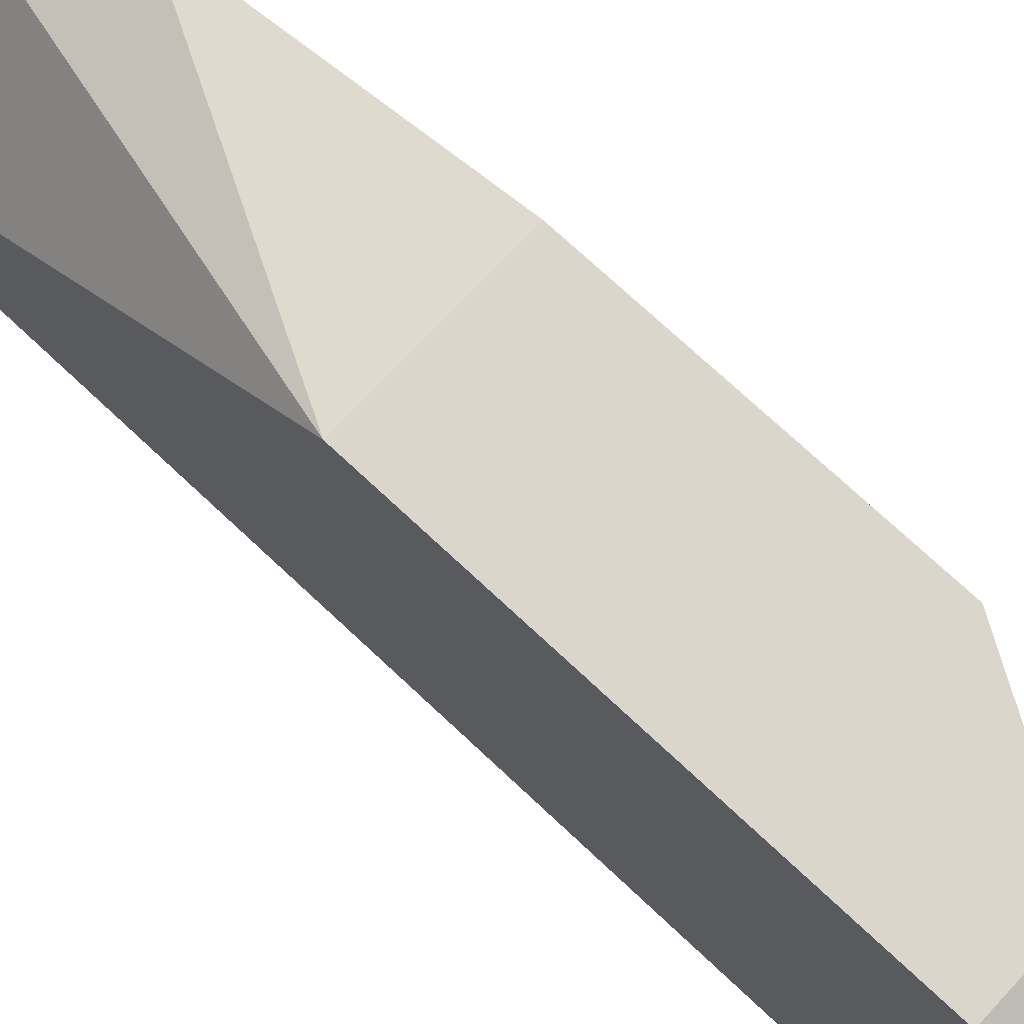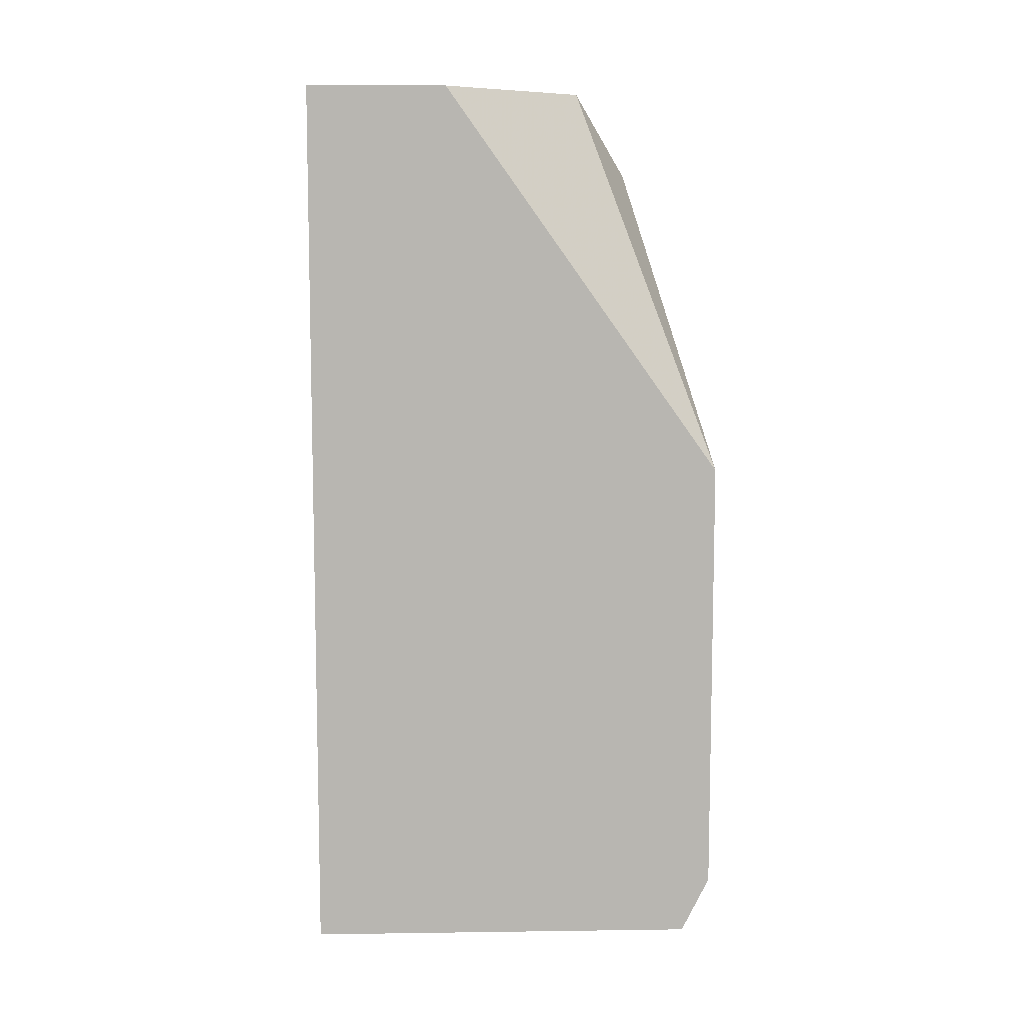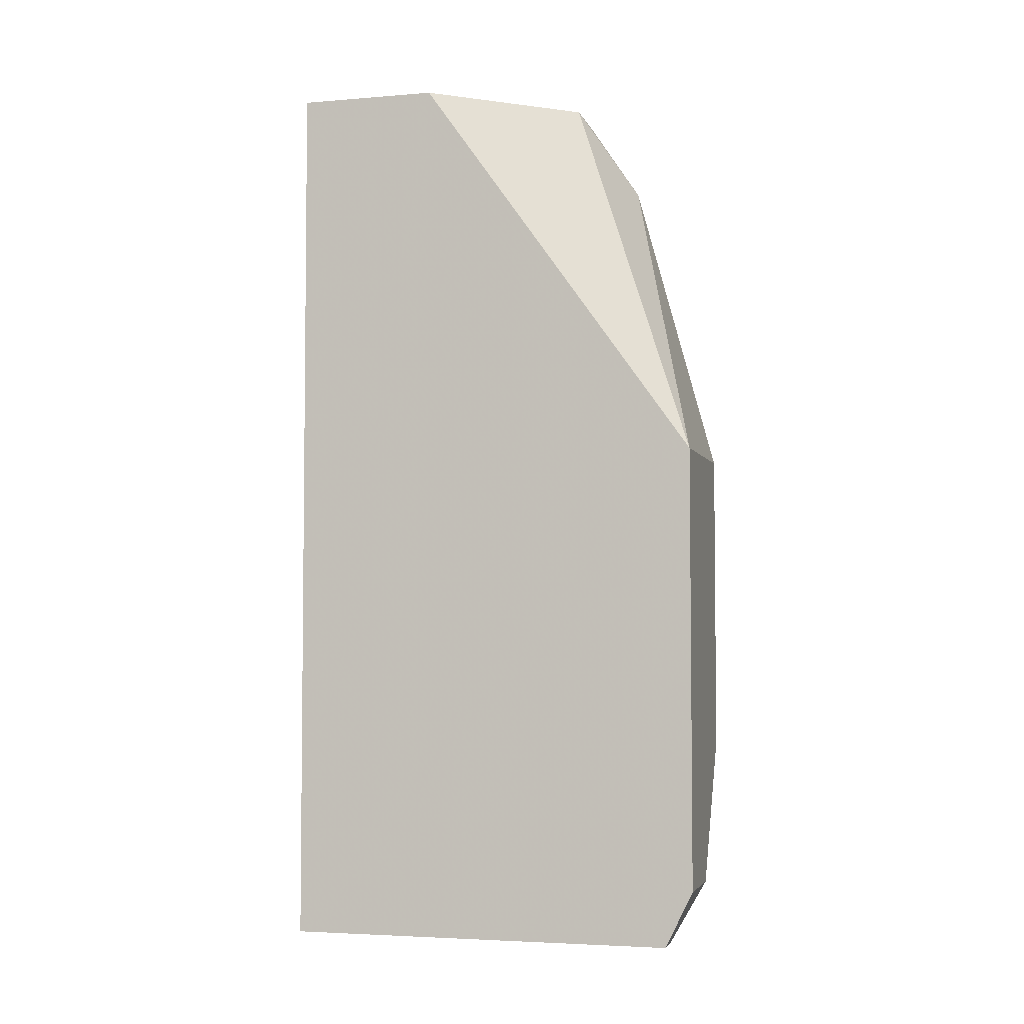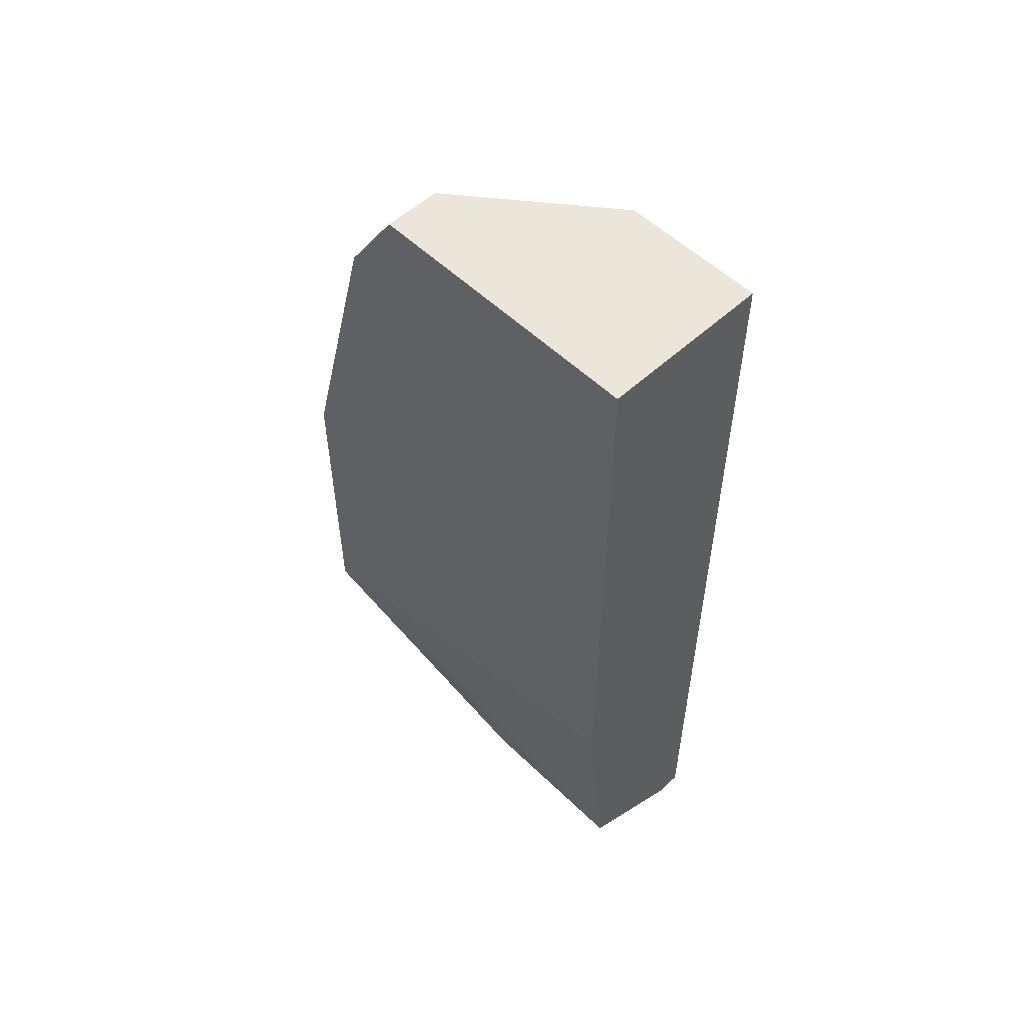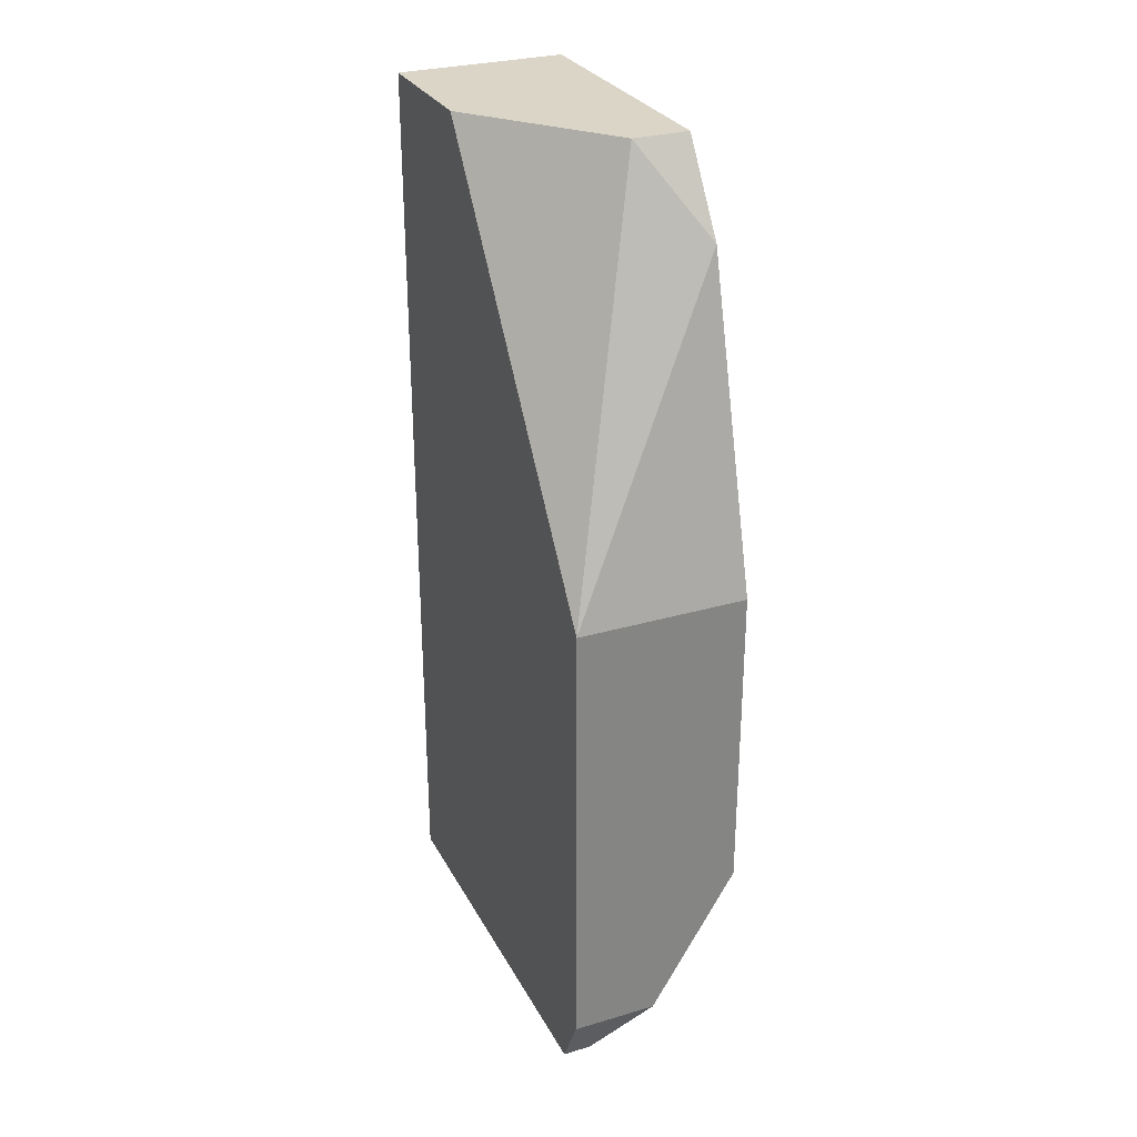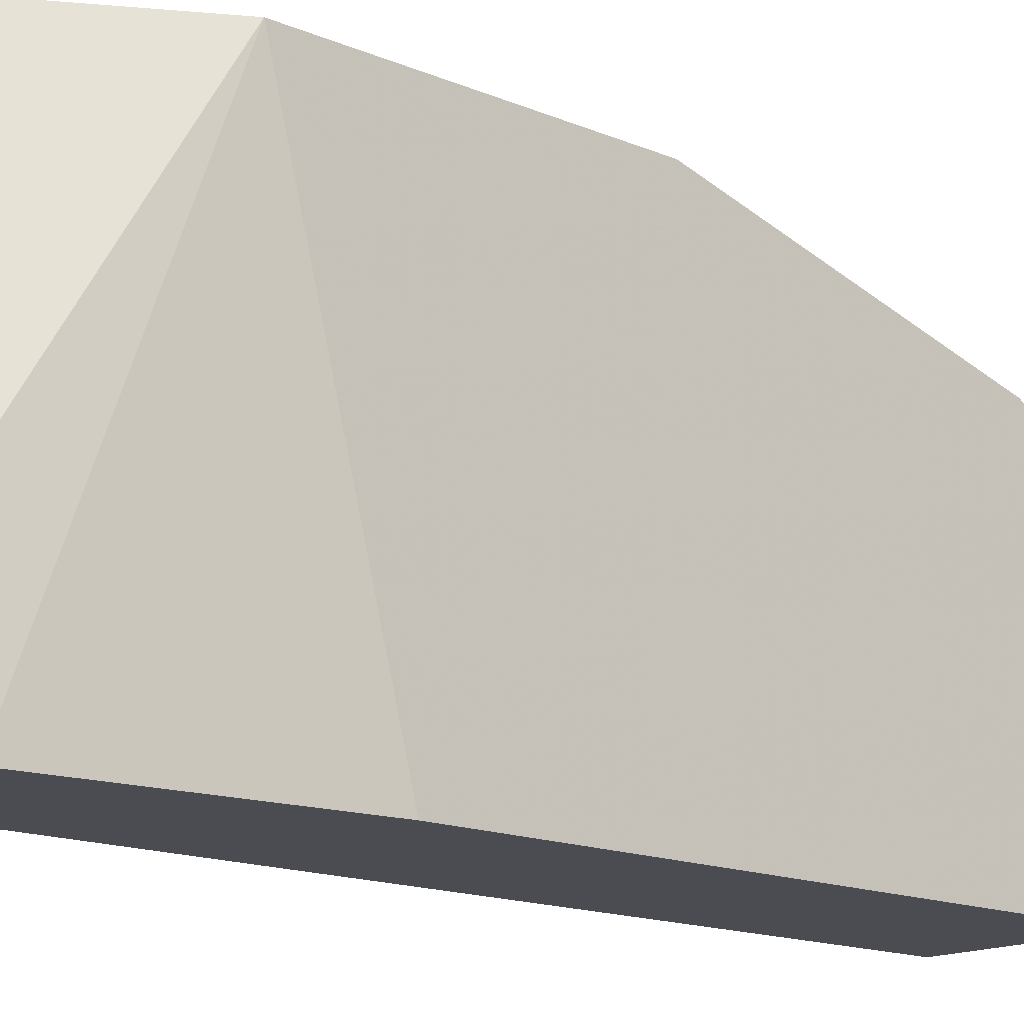
<metadata>
{"format":"obj","ext":"obj","renderer":"f3d","projection":"perspective","resolution":1024,"background":"white","views":[{"elev":73.5,"azim":133.1,"up":"+Y"},{"elev":8.7,"azim":87.9,"up":"+Z"},{"elev":-4.0,"azim":105.0,"up":"+Z"},{"elev":54.2,"azim":-44.3,"up":"+Z"},{"elev":29.0,"azim":156.4,"up":"+Z"},{"elev":-15.5,"azim":-131.7,"up":"+Y"}]}
</metadata>
<code>
v -0.008926 0.002387 -0.03242
v -0.008926 0.009328 -0.03242
v -0.007768 0.01395 0.002266
v -0.01008 0.01973 -0.01392
v -0.01008 0.01973 -0.02664
v -0.01008 0.002387 0.002266
v -0.01008 0.002387 -0.02201
v -0.01008 0.01395 0.002266
v -0.01008 0.01626 -0.001203
v -0.006613 0.01973 -0.03242
v -0.003144 0.008172 0.002266
v -0.003144 0.01973 -0.03242
v -0.003144 0.01973 -0.01392
v -0.003144 0.002387 0.002266
v -0.003144 0.002387 -0.03473
v -0.003144 0.01858 -0.03473
v -0.004301 0.002387 -0.03473
v -0.004301 0.01858 -0.03473
f 17 2 18
f 17 15 7
f 11 15 13
f 7 15 6
f 9 7 6
f 7 9 5
f 13 10 5
f 15 11 14
f 11 6 14
f 6 15 14
f 15 17 16
f 13 15 16
f 17 7 1
f 7 5 1
f 13 9 3
f 11 13 3
f 6 11 3
f 9 13 4
f 5 9 4
f 13 5 4
f 5 10 2
f 17 1 2
f 1 5 2
f 9 6 8
f 3 9 8
f 6 3 8
f 10 13 12
f 16 10 12
f 13 16 12
f 16 17 18
f 10 16 18
f 2 10 18

</code>
